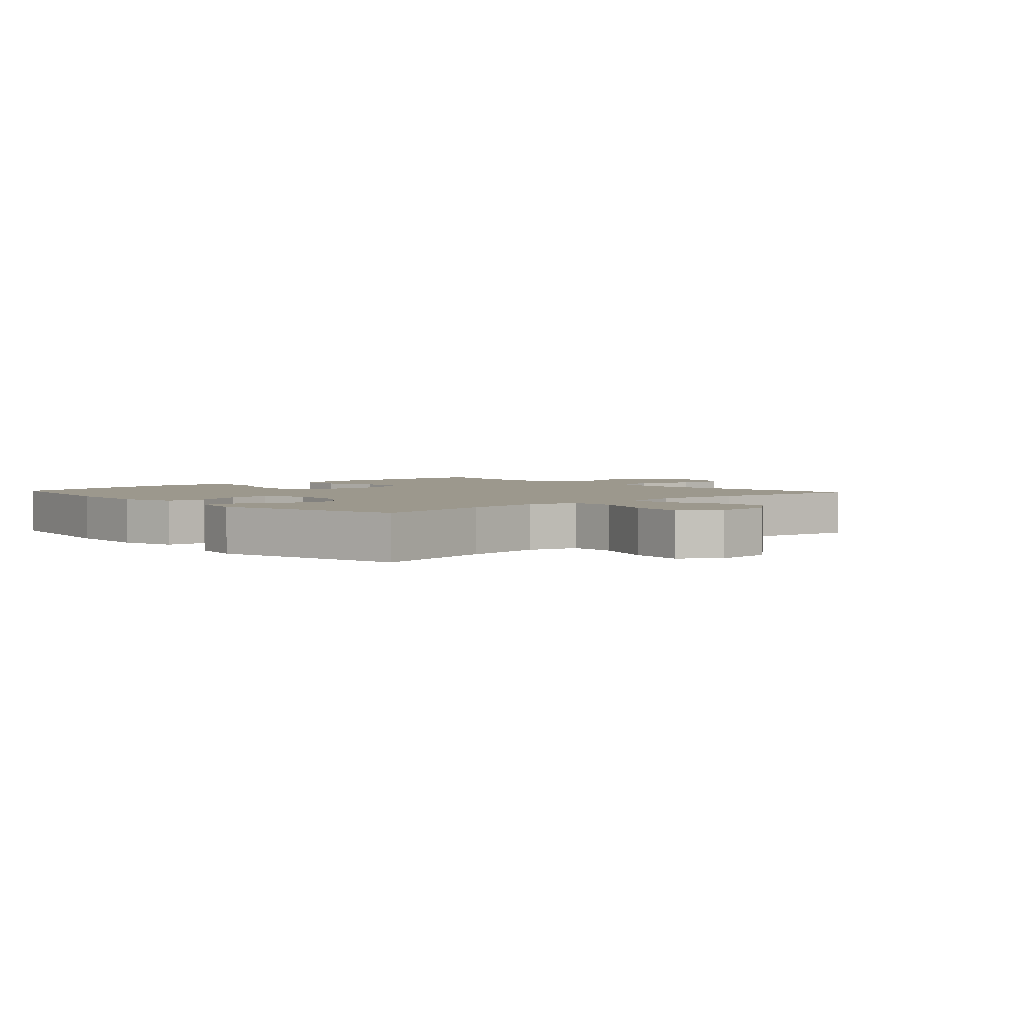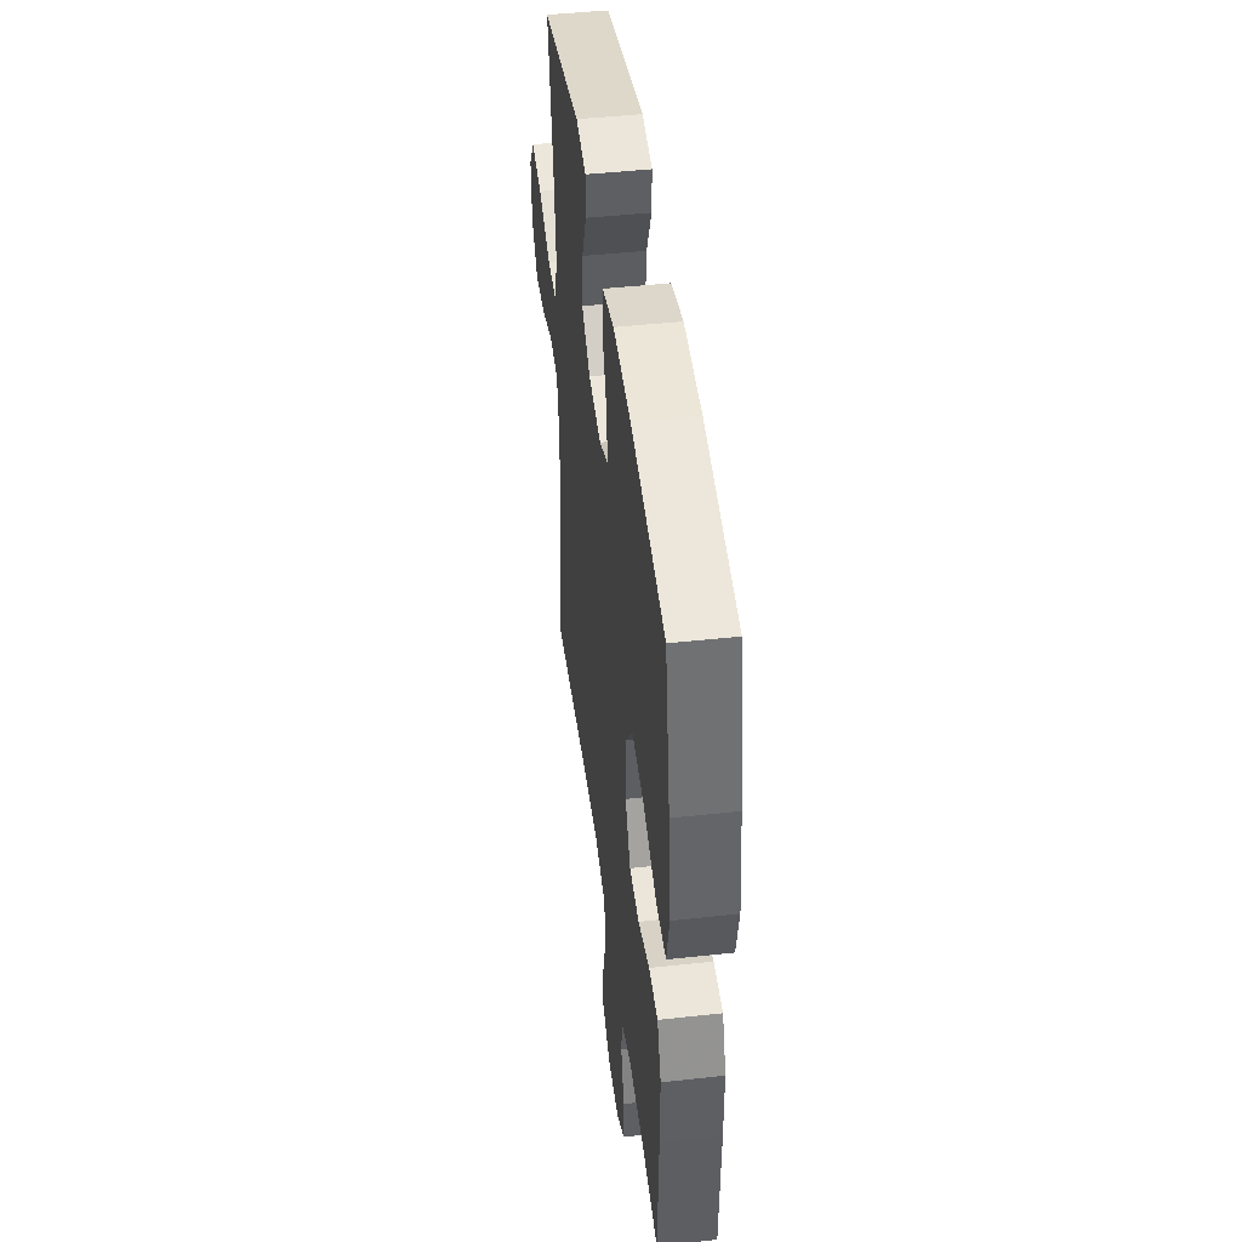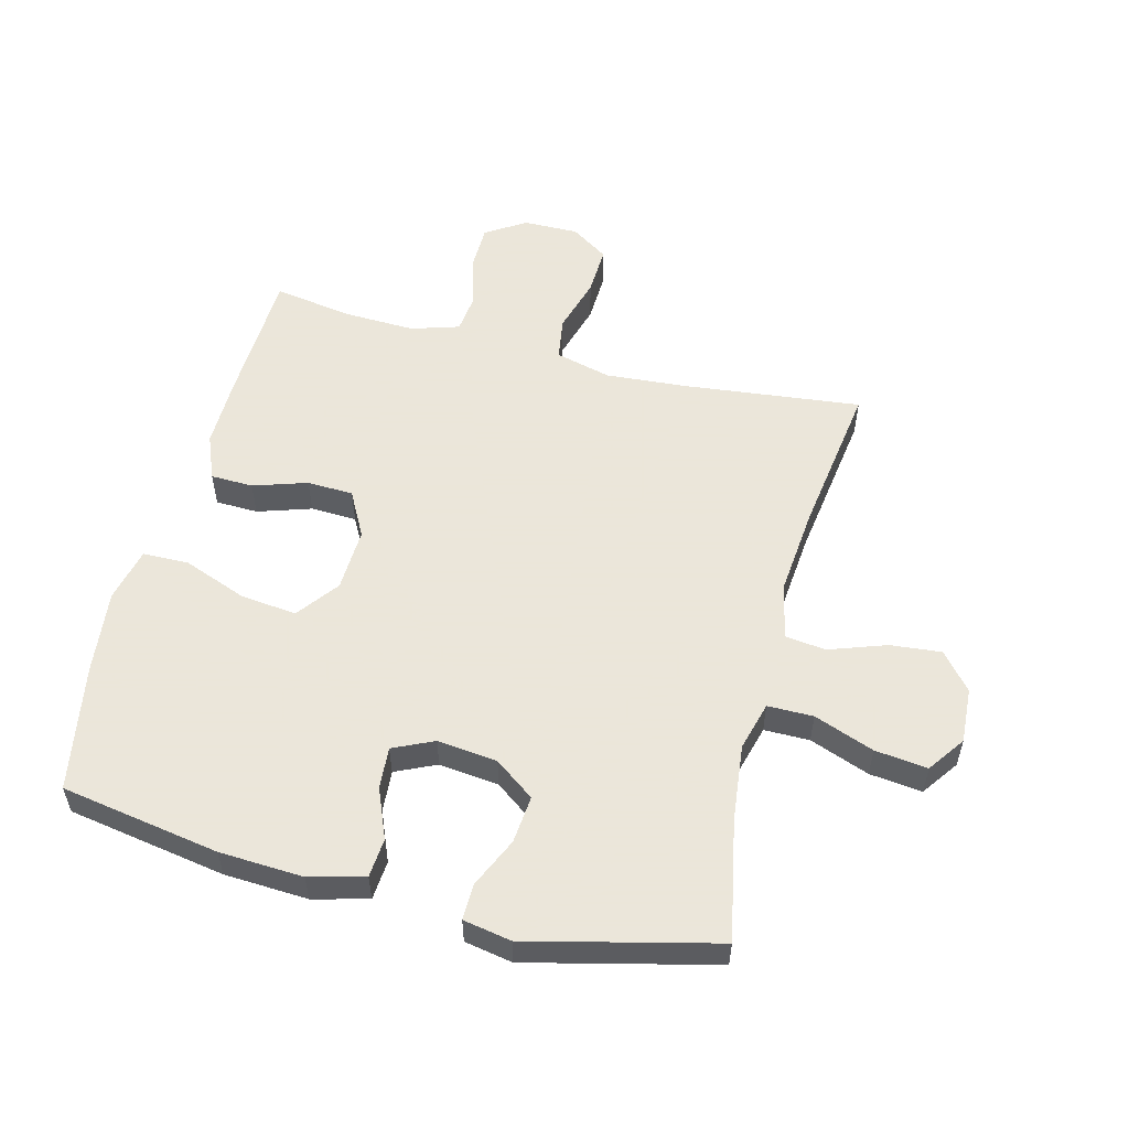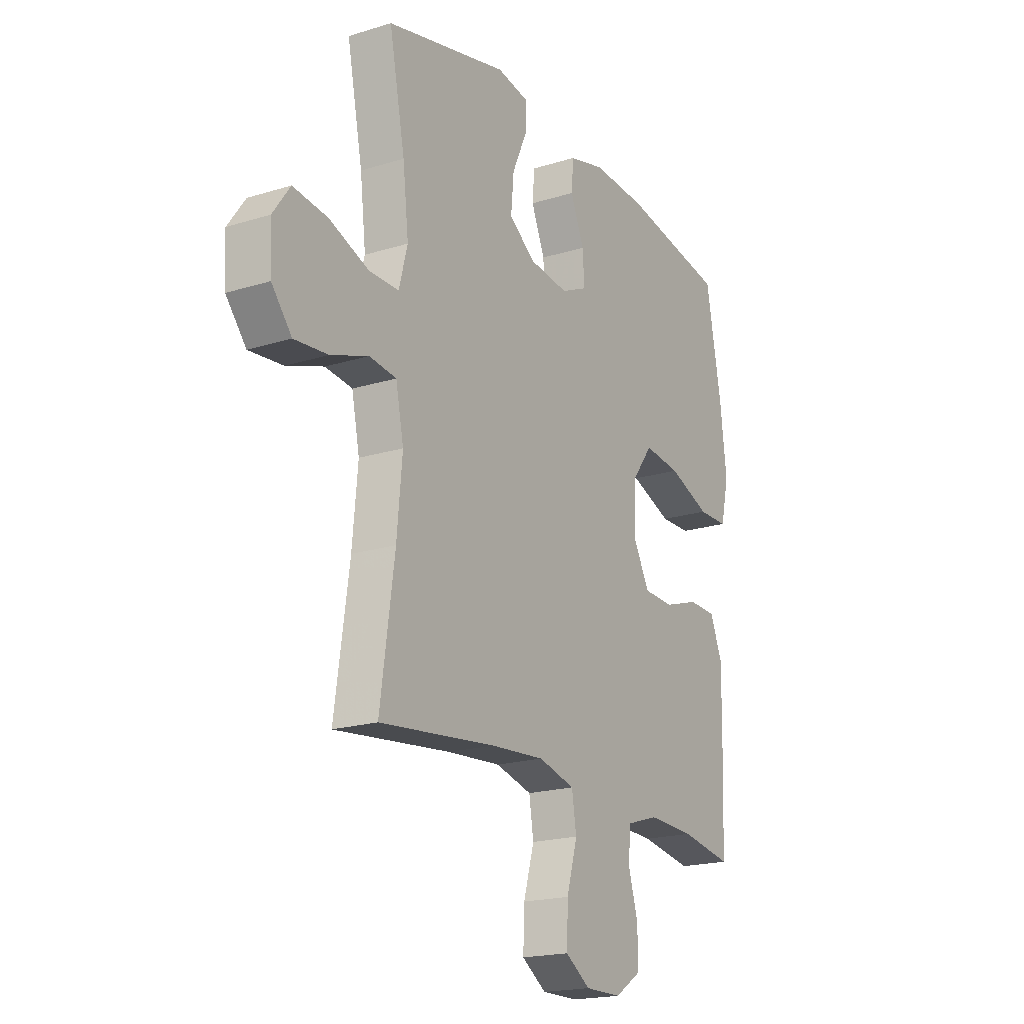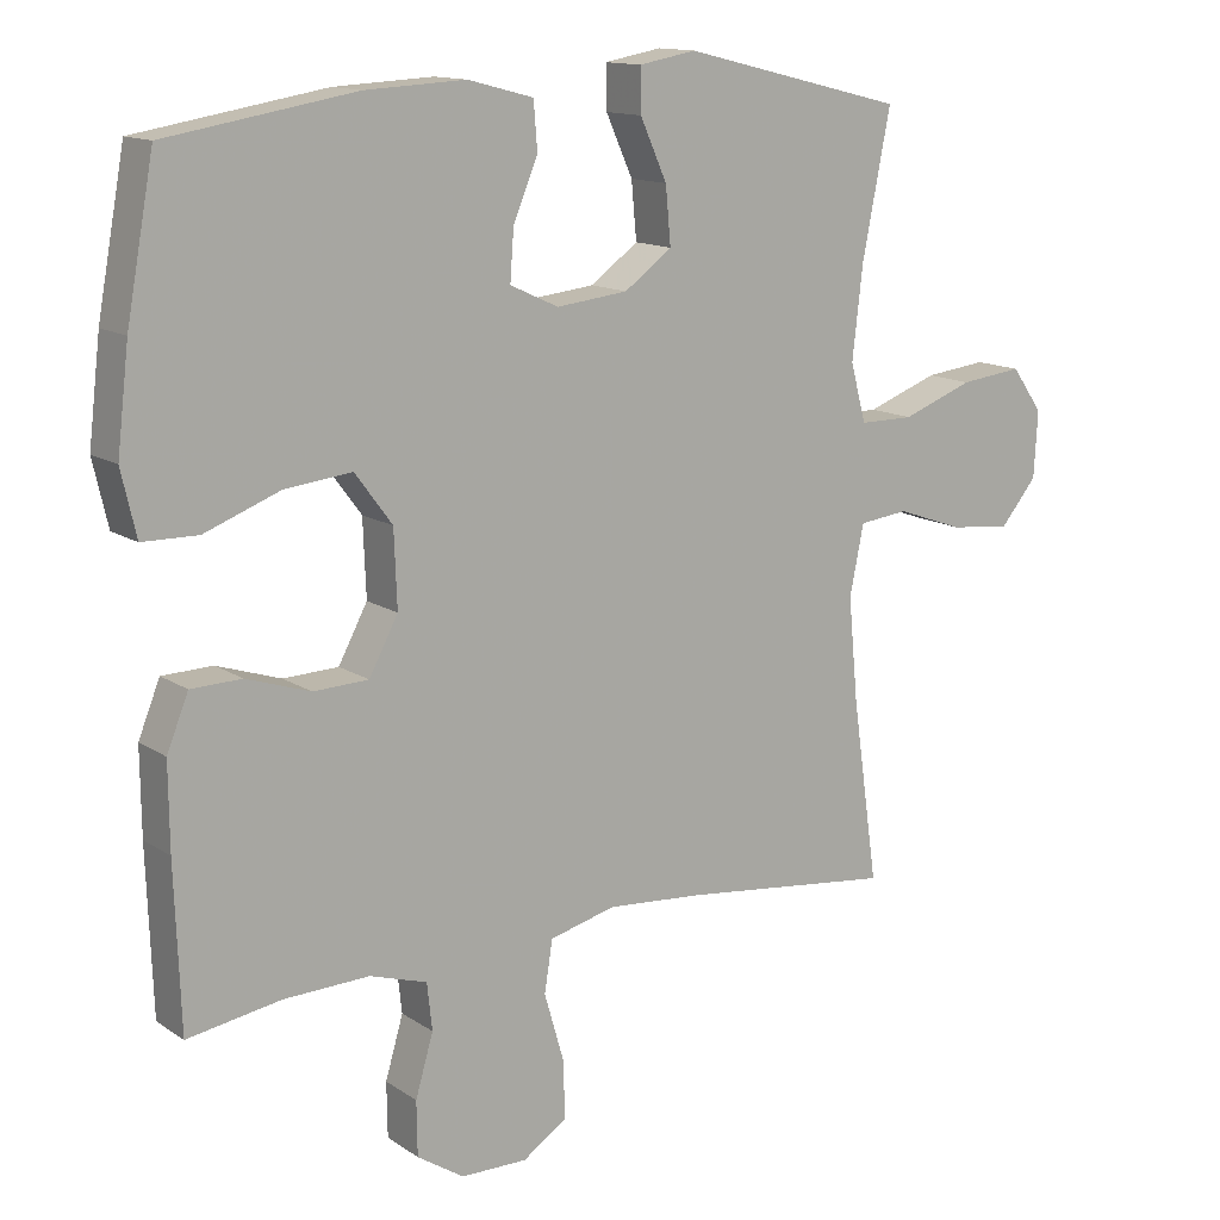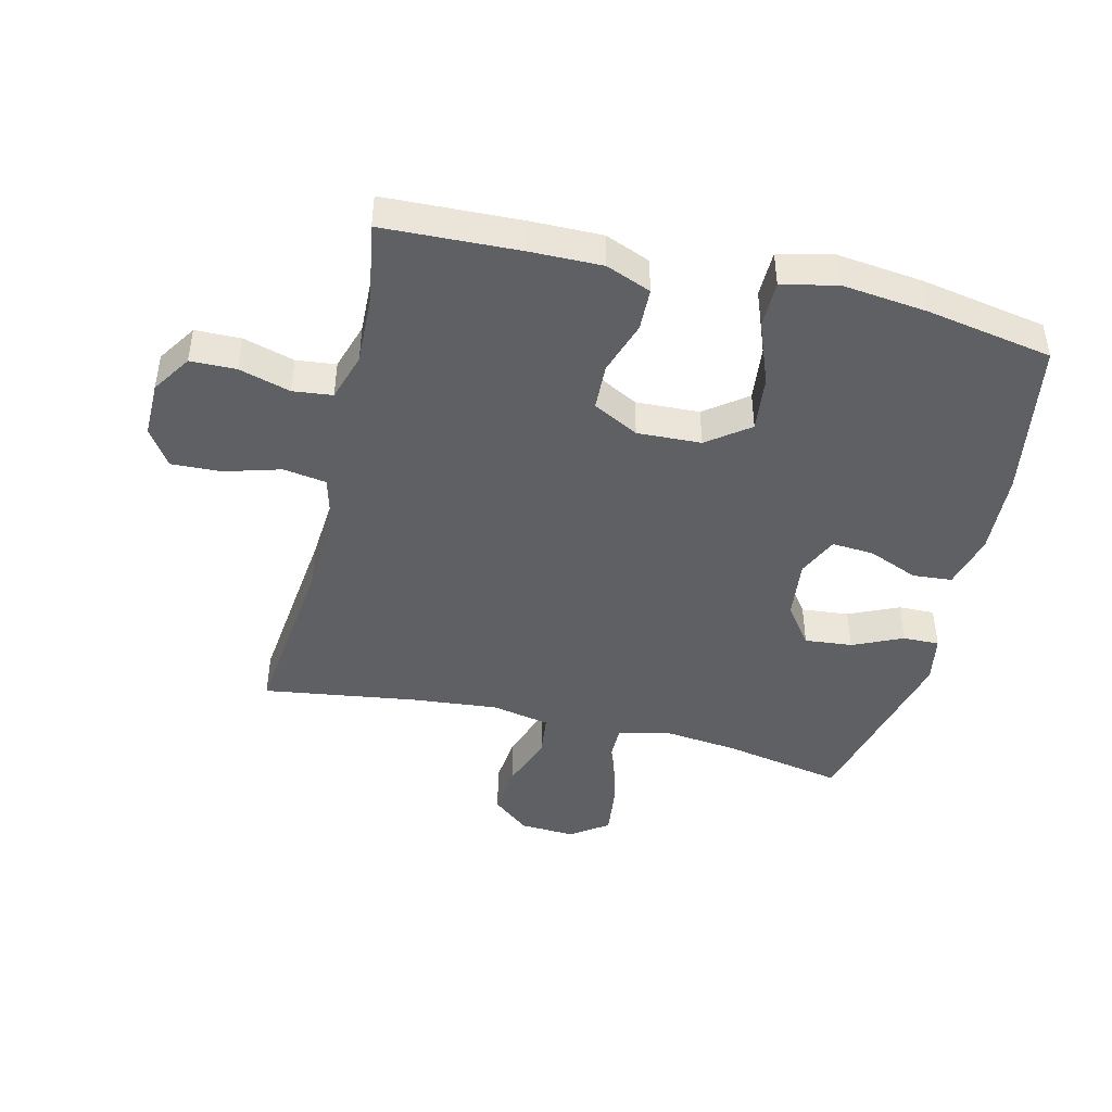
<metadata>
{"format":"obj","ext":"obj","renderer":"f3d","projection":"perspective","resolution":1024,"background":"white","views":[{"elev":3.0,"azim":47.5,"up":"+Y"},{"elev":45.8,"azim":-97.2,"up":"+Z"},{"elev":55.0,"azim":14.4,"up":"+Y"},{"elev":-19.5,"azim":120.2,"up":"+Z"},{"elev":13.4,"azim":-34.7,"up":"+Z"},{"elev":-44.5,"azim":-103.5,"up":"+Y"}]}
</metadata>
<code>
v -0.5 0.07 0.5
v -0.246 0.07 0.543
v -0.112 0.07 0.55
v -0.024 0.07 0.527
v -0.019 0.07 0.464
v -0.052 0.07 0.384
v -0.057 0.07 0.317
v 0.008 0.07 0.287
v 0.104 0.07 0.298
v 0.168 0.07 0.345
v 0.161 0.07 0.421
v 0.125 0.07 0.501
v 0.124 0.07 0.559
v 0.201 0.07 0.573
v 0.5 0.07 0.5
v 0.462 0.07 0.307
v 0.448 0.07 0.184
v 0.469 0.07 0.106
v 0.542 0.07 0.106
v 0.638 0.07 0.142
v 0.722 0.07 0.152
v 0.764 0.07 0.093
v 0.759 0.07 0.004
v 0.71 0.07 -0.055
v 0.628 0.07 -0.047
v 0.537 0.07 -0.015
v 0.471 0.07 -0.023
v 0.452 0.07 -0.116
v 0.465 0.07 -0.255
v 0.5 0.07 -0.5
v 0.216 0.07 -0.468
v 0.085 0.07 -0.458
v -0.004 0.07 -0.481
v -0.015 0.07 -0.55
v 0.011 0.07 -0.64
v 0.014 0.07 -0.719
v -0.046 0.07 -0.759
v -0.135 0.07 -0.758
v -0.198 0.07 -0.717
v -0.199 0.07 -0.644
v -0.175 0.07 -0.562
v -0.182 0.07 -0.499
v -0.259 0.07 -0.475
v -0.374 0.07 -0.479
v -0.5 0.07 -0.5
v -0.508 0.07 -0.282
v -0.509 0.07 -0.168
v -0.48 0.07 -0.096
v -0.412 0.07 -0.094
v -0.326 0.07 -0.122
v -0.252 0.07 -0.119
v -0.213 0.07 -0.046
v -0.217 0.07 0.056
v -0.267 0.07 0.123
v -0.357 0.07 0.113
v -0.459 0.07 0.074
v -0.533 0.07 0.075
v -0.553 0.07 0.162
v -0.537 0.07 0.298
v -0.5 0 0.5
v -0.246 0 0.543
v -0.112 0 0.55
v -0.024 0 0.527
v -0.019 0 0.464
v -0.052 0 0.384
v -0.057 0 0.317
v 0.008 0 0.287
v 0.104 0 0.298
v 0.168 0 0.345
v 0.161 0 0.421
v 0.125 0 0.501
v 0.124 0 0.559
v 0.201 0 0.573
v 0.5 0 0.5
v 0.462 0 0.307
v 0.448 0 0.184
v 0.469 0 0.106
v 0.542 0 0.106
v 0.638 0 0.142
v 0.722 0 0.152
v 0.764 0 0.093
v 0.759 0 0.004
v 0.71 0 -0.055
v 0.628 0 -0.047
v 0.537 0 -0.015
v 0.471 0 -0.023
v 0.452 0 -0.116
v 0.465 0 -0.255
v 0.5 0 -0.5
v 0.216 0 -0.468
v 0.085 0 -0.458
v -0.004 0 -0.481
v -0.015 0 -0.55
v 0.011 0 -0.64
v 0.014 0 -0.719
v -0.046 0 -0.759
v -0.135 0 -0.758
v -0.198 0 -0.717
v -0.199 0 -0.644
v -0.175 0 -0.562
v -0.182 0 -0.499
v -0.259 0 -0.475
v -0.374 0 -0.479
v -0.5 0 -0.5
v -0.508 0 -0.282
v -0.509 0 -0.168
v -0.48 0 -0.096
v -0.412 0 -0.094
v -0.326 0 -0.122
v -0.252 0 -0.119
v -0.213 0 -0.046
v -0.217 0 0.056
v -0.267 0 0.123
v -0.357 0 0.113
v -0.459 0 0.074
v -0.533 0 0.075
v -0.553 0 0.162
v -0.537 0 0.298
f 4 5 6
f 3 4 6
f 2 3 6
f 1 2 6
f 59 1 6
f 58 59 6
f 57 58 6
f 56 57 6
f 55 56 6
f 54 55 6 7
f 53 54 7 8
f 52 53 8 9
f 51 52 9 10
f 48 49 50
f 47 48 50
f 46 47 50
f 45 46 50
f 44 45 50
f 43 44 50 51
f 42 43 51 10
f 39 40 41
f 38 39 41
f 37 38 41
f 36 37 41
f 35 36 41
f 34 35 41
f 33 34 41 42
f 32 33 42 10
f 29 30 31
f 31 32 10
f 29 31 10
f 28 29 10
f 24 25 26
f 23 24 26
f 22 23 26
f 21 22 26
f 20 21 26
f 19 20 26
f 18 19 26 27
f 28 10 11
f 27 28 11
f 18 27 11
f 17 18 11
f 14 15 16
f 14 16 17
f 13 14 17
f 12 13 17
f 11 12 17
f 65 64 63
f 65 63 62
f 65 62 61
f 65 61 60
f 65 60 118
f 65 118 117
f 65 117 116
f 65 116 115
f 65 115 114
f 66 65 114 113
f 67 66 113 112
f 68 67 112 111
f 69 68 111 110
f 109 108 107
f 109 107 106
f 109 106 105
f 109 105 104
f 109 104 103
f 110 109 103 102
f 69 110 102 101
f 100 99 98
f 100 98 97
f 100 97 96
f 100 96 95
f 100 95 94
f 100 94 93
f 101 100 93 92
f 69 101 92 91
f 90 89 88
f 69 91 90
f 69 90 88
f 69 88 87
f 85 84 83
f 85 83 82
f 85 82 81
f 85 81 80
f 85 80 79
f 85 79 78
f 86 85 78 77
f 70 69 87
f 70 87 86
f 70 86 77
f 70 77 76
f 75 74 73
f 76 75 73
f 76 73 72
f 76 72 71
f 76 71 70
f 1 60 61 2
f 2 61 62 3
f 3 62 63 4
f 4 63 64 5
f 5 64 65 6
f 6 65 66 7
f 7 66 67 8
f 8 67 68 9
f 9 68 69 10
f 10 69 70 11
f 11 70 71 12
f 12 71 72 13
f 13 72 73 14
f 14 73 74 15
f 15 74 75 16
f 16 75 76 17
f 17 76 77 18
f 18 77 78 19
f 19 78 79 20
f 20 79 80 21
f 21 80 81 22
f 22 81 82 23
f 23 82 83 24
f 24 83 84 25
f 25 84 85 26
f 26 85 86 27
f 27 86 87 28
f 28 87 88 29
f 29 88 89 30
f 30 89 90 31
f 31 90 91 32
f 32 91 92 33
f 33 92 93 34
f 34 93 94 35
f 35 94 95 36
f 36 95 96 37
f 37 96 97 38
f 38 97 98 39
f 39 98 99 40
f 40 99 100 41
f 41 100 101 42
f 42 101 102 43
f 43 102 103 44
f 44 103 104 45
f 45 104 105 46
f 46 105 106 47
f 47 106 107 48
f 48 107 108 49
f 49 108 109 50
f 50 109 110 51
f 51 110 111 52
f 52 111 112 53
f 53 112 113 54
f 54 113 114 55
f 55 114 115 56
f 56 115 116 57
f 57 116 117 58
f 58 117 118 59
f 59 118 60 1

</code>
